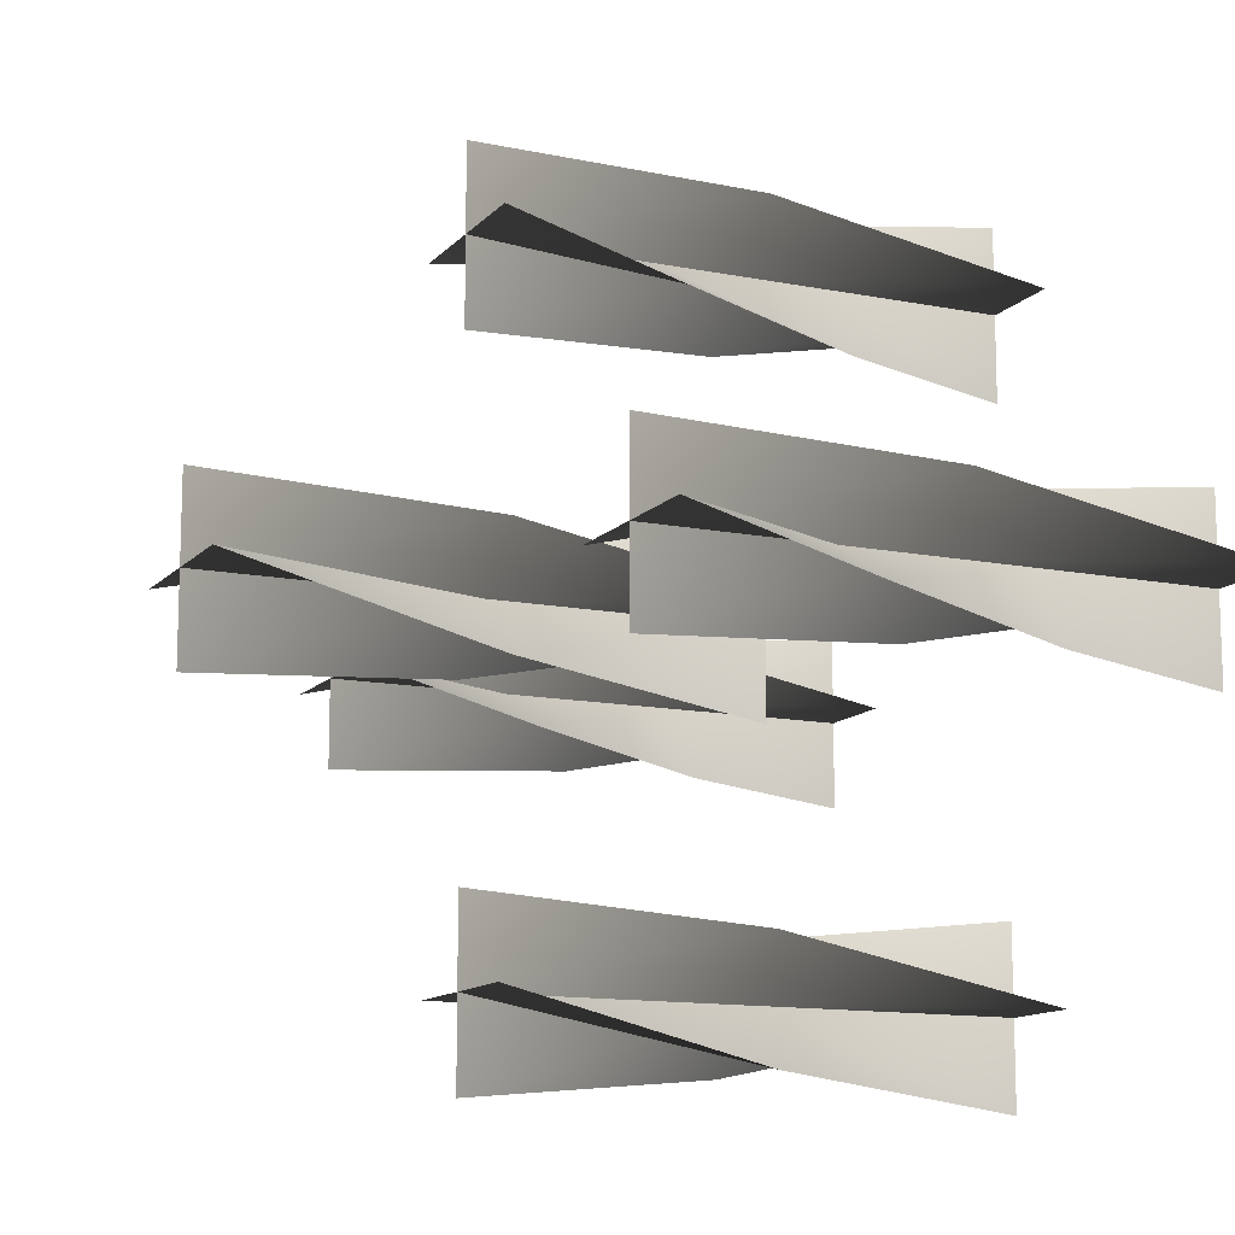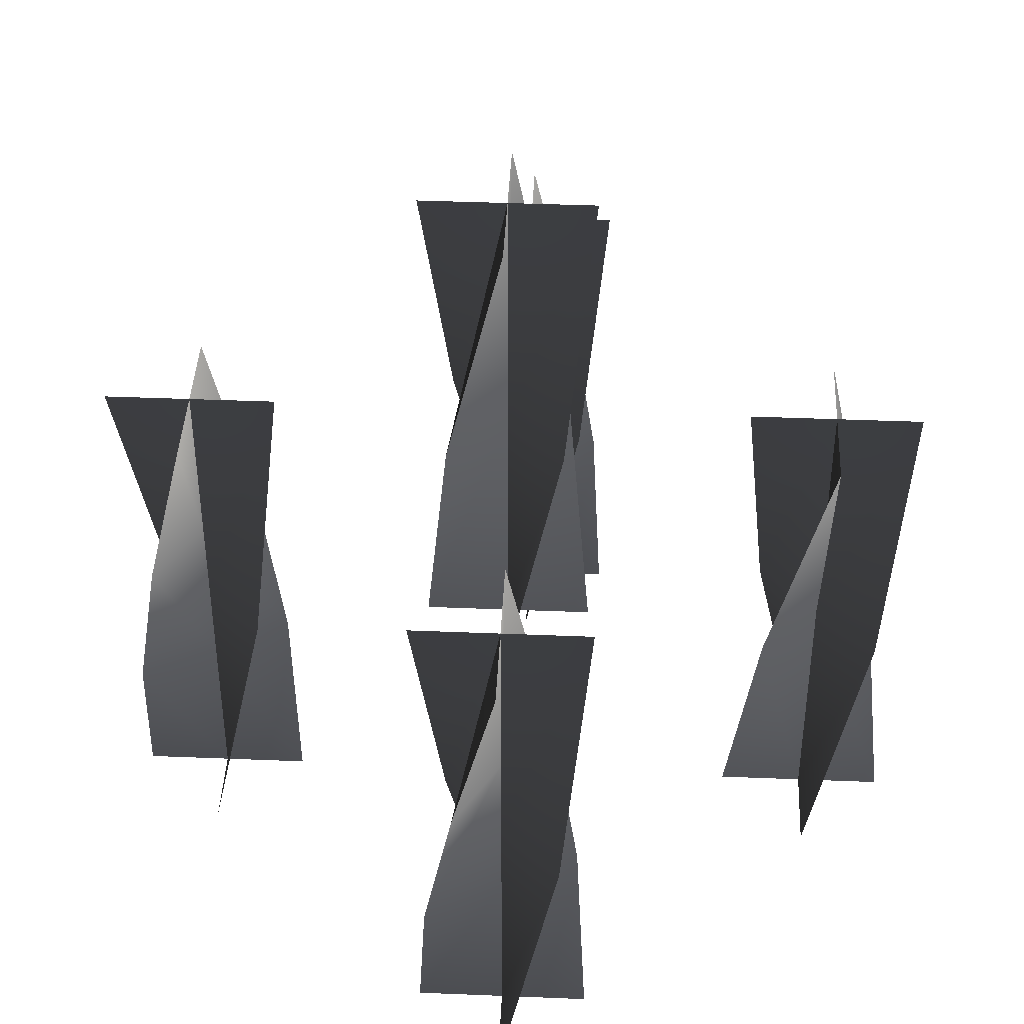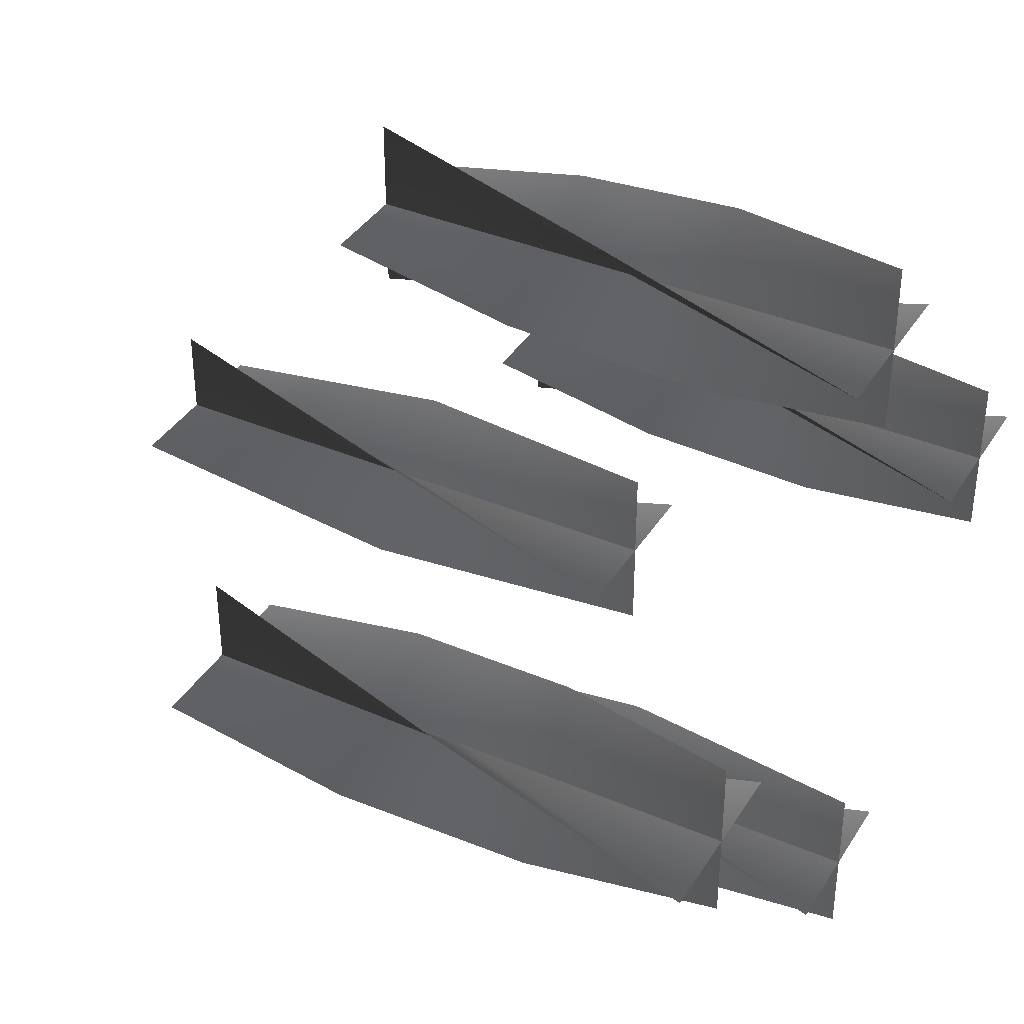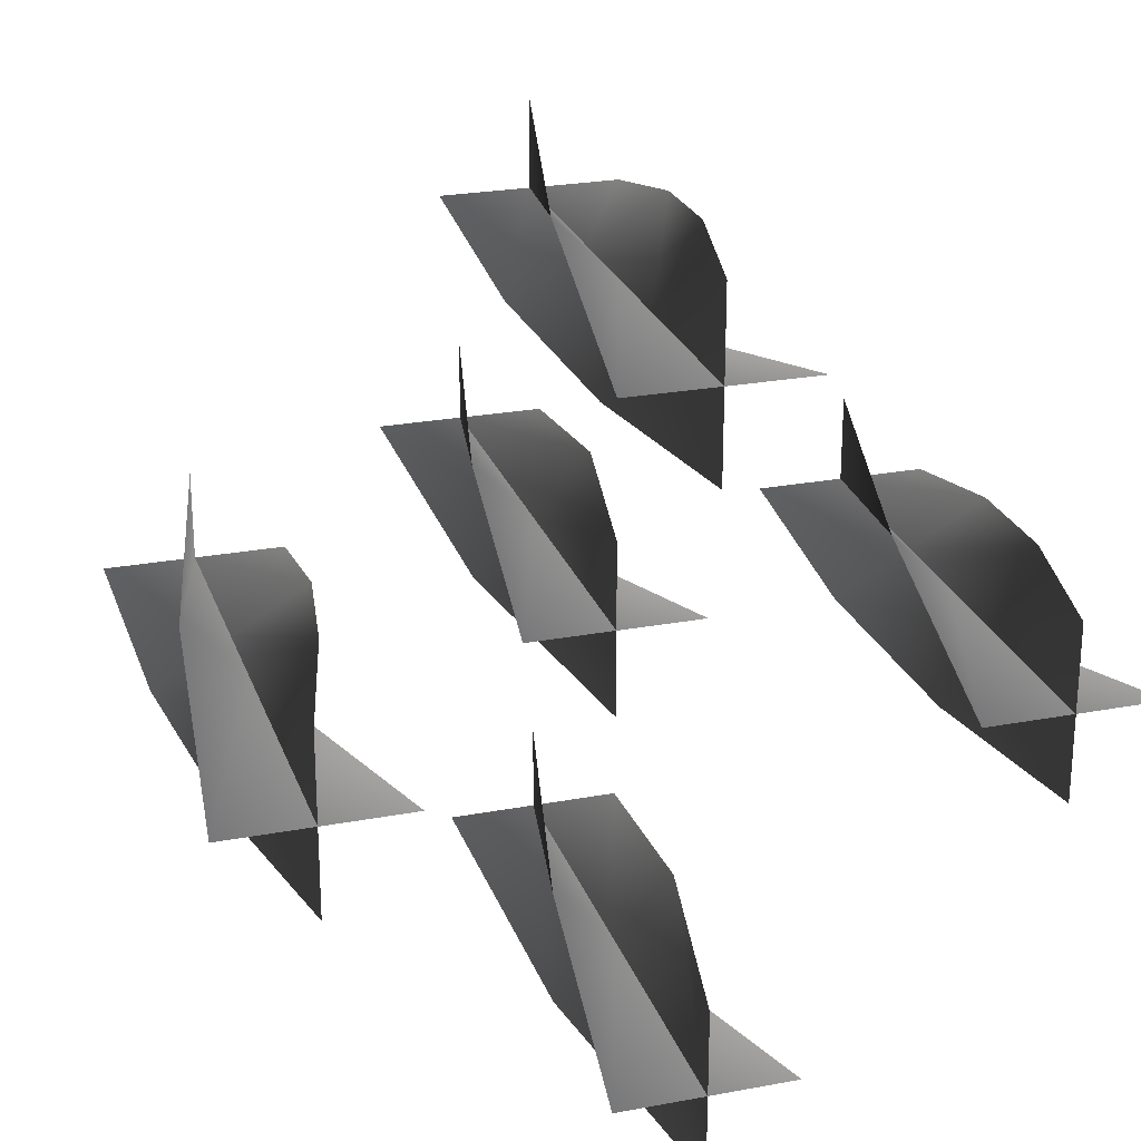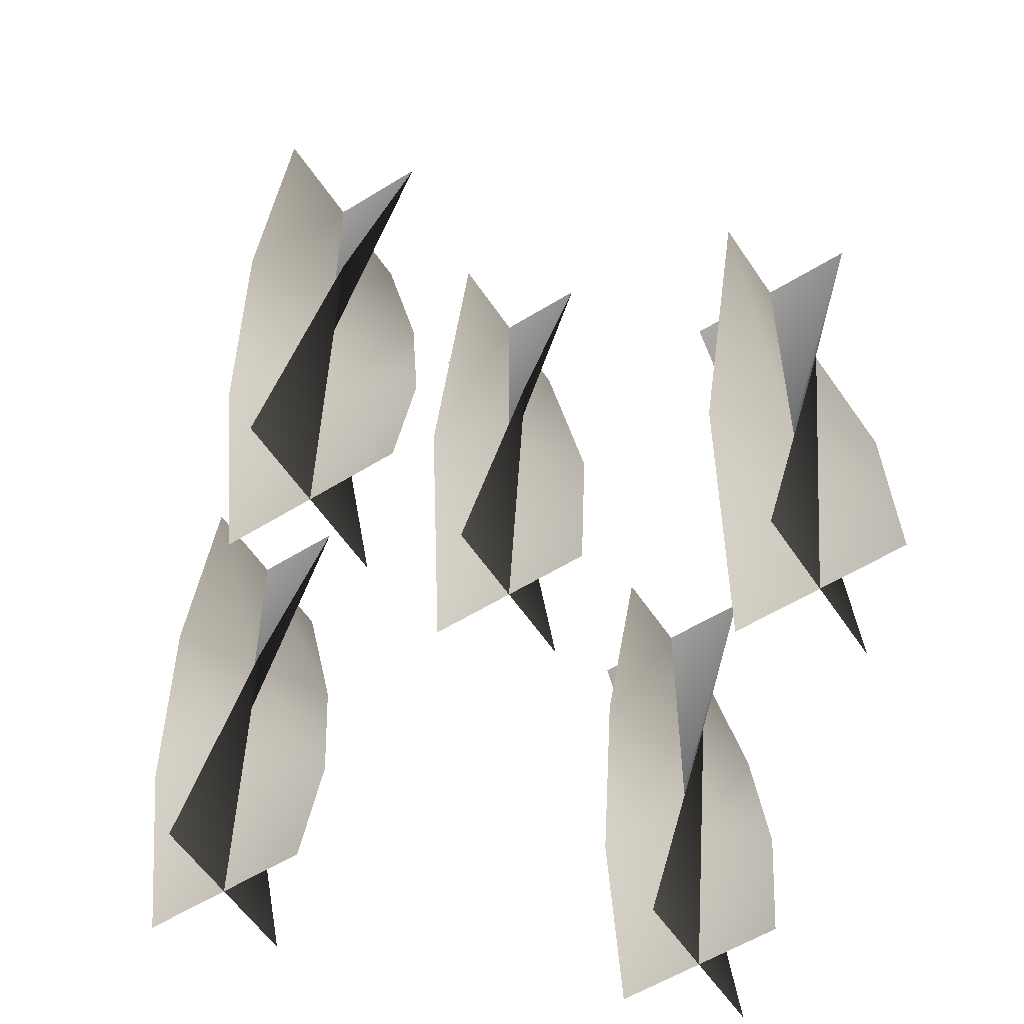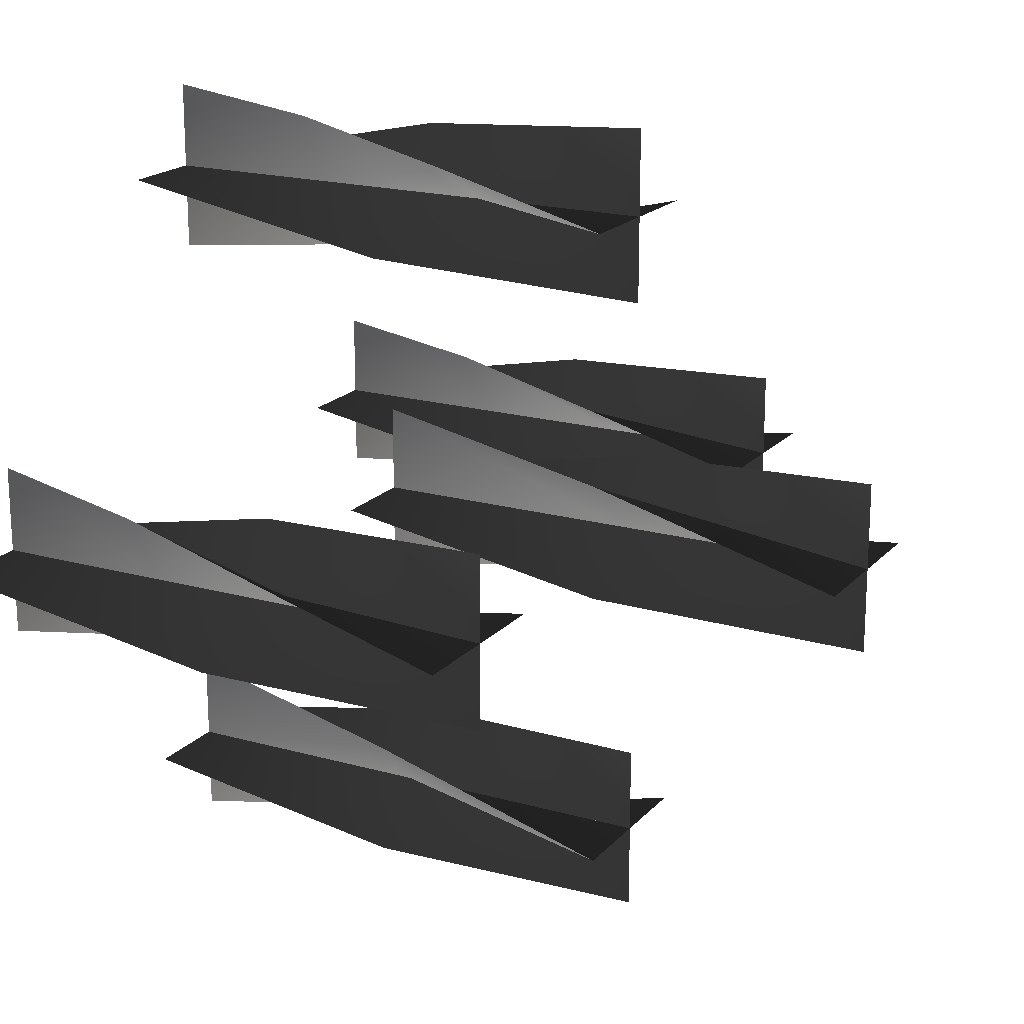
<metadata>
{"format":"obj","ext":"obj","renderer":"f3d","projection":"perspective","resolution":1024,"background":"white","views":[{"elev":-12.6,"azim":65.0,"up":"+Y"},{"elev":41.8,"azim":-87.2,"up":"+Z"},{"elev":37.8,"azim":118.5,"up":"+Y"},{"elev":24.7,"azim":163.0,"up":"+Y"},{"elev":-56.0,"azim":-56.9,"up":"+Z"},{"elev":18.8,"azim":-61.7,"up":"+Y"}]}
</metadata>
<code>
v -0.03536 -0.03267 1.281
v 0.000267 0.002953 1.281
v 0.000267 0.002953 1.12
v -0.05189 0.002953 1.12
v 0.05242 0.002953 1.12
v 0.03589 0.03858 1.281
v 0.0002668 -0.0492 1.442
v 0.000267 0.002953 1.442
v 0.0002669 0.05511 1.442
v 0.03589 -0.03267 1.281
v 0.000267 0.002954 1.281
v 0.000267 0.002954 1.12
v 0.0002672 -0.0492 1.12
v 0.0002668 0.05511 1.12
v -0.03535 0.03858 1.281
v 0.05242 0.002954 1.442
v 0.000267 0.002954 1.442
v -0.05189 0.002953 1.442
v -0.03536 -0.03267 1.281
v -0.05189 0.002953 1.12
v 0.000267 0.002953 1.12
v 0.000267 0.002953 1.281
v 0.05242 0.002953 1.12
v 0.03589 0.03858 1.281
v 0.0002672 -0.0492 1.442
v 0.000267 0.002953 1.442
v 0.0002673 0.05511 1.442
v 0.03589 -0.03267 1.281
v 0.0002672 -0.0492 1.12
v 0.0002666 0.002954 1.12
v 0.0002666 0.002954 1.281
v 0.0002668 0.05511 1.12
v -0.03535 0.03858 1.281
v 0.05242 0.002954 1.442
v 0.0002666 0.002954 1.442
v -0.05189 0.002953 1.442
v 0.1613 -0.03851 1.132
v 0.1969 -0.002891 1.132
v 0.1969 -0.002891 0.9705
v 0.1447 -0.002891 0.9705
v 0.249 -0.002891 0.9705
v 0.2325 0.03273 1.132
v 0.1969 -0.05505 1.293
v 0.1969 -0.002891 1.293
v 0.1969 0.04926 1.293
v 0.223 -0.04806 1.078
v 0.1969 -0.00289 1.078
v 0.1969 -0.00289 0.9705
v 0.1969 -0.05505 0.9705
v 0.1969 0.04926 0.9705
v 0.1708 0.04228 1.078
v 0.2421 -0.02897 1.185
v 0.1969 -0.00289 1.185
v 0.1517 0.02319 1.185
v 0.249 -0.002891 1.293
v 0.1969 -0.00289 1.293
v 0.1447 -0.002891 1.293
v 0.1613 -0.03851 1.132
v 0.1447 -0.002891 0.9705
v 0.1969 -0.002891 0.9705
v 0.1969 -0.002891 1.132
v 0.249 -0.002891 0.9705
v 0.2325 0.03273 1.132
v 0.1969 -0.05505 1.293
v 0.1969 -0.002891 1.293
v 0.1969 0.04926 1.293
v 0.223 -0.04806 1.078
v 0.1969 -0.05505 0.9705
v 0.1969 -0.00289 0.9705
v 0.1969 -0.00289 1.078
v 0.1969 0.04926 0.9705
v 0.1708 0.04228 1.078
v 0.2421 -0.02897 1.185
v 0.1969 -0.00289 1.185
v 0.1517 0.02319 1.185
v 0.249 -0.002891 1.293
v 0.1969 -0.00289 1.293
v 0.1447 -0.002891 1.293
v -0.2333 -0.03851 1.132
v -0.1976 -0.002891 1.132
v -0.1976 -0.002891 0.9705
v -0.2498 -0.002891 0.9705
v -0.1455 -0.002891 0.9705
v -0.162 0.03273 1.132
v -0.1976 -0.05505 1.293
v -0.1976 -0.002891 1.293
v -0.1976 0.04926 1.293
v -0.1716 -0.04806 1.078
v -0.1976 -0.002891 1.078
v -0.1976 -0.002891 0.9705
v -0.1976 -0.05504 0.9705
v -0.1976 0.04926 0.9705
v -0.2237 0.04228 1.078
v -0.1525 -0.02897 1.185
v -0.1976 -0.002891 1.185
v -0.2428 0.02319 1.185
v -0.1455 -0.002891 1.293
v -0.1976 -0.002891 1.293
v -0.2498 -0.00289 1.293
v -0.2333 -0.03851 1.132
v -0.2498 -0.002891 0.9705
v -0.1976 -0.002891 0.9705
v -0.1976 -0.002891 1.132
v -0.1455 -0.002891 0.9705
v -0.162 0.03273 1.132
v -0.1976 -0.05504 1.293
v -0.1976 -0.002891 1.293
v -0.1976 0.04926 1.293
v -0.1716 -0.04806 1.078
v -0.1976 -0.05504 0.9705
v -0.1976 -0.002891 0.9705
v -0.1976 -0.002891 1.078
v -0.1976 0.04926 0.9705
v -0.2237 0.04228 1.078
v -0.1525 -0.02897 1.185
v -0.1976 -0.002891 1.185
v -0.2428 0.02319 1.185
v -0.1455 -0.002891 1.293
v -0.1976 -0.002891 1.293
v -0.2498 -0.00289 1.293
v -0.03851 -0.1613 1.132
v -0.002891 -0.1969 1.132
v -0.002891 -0.1969 0.9705
v -0.002891 -0.1447 0.9705
v -0.002891 -0.249 0.9705
v 0.03273 -0.2325 1.132
v -0.05504 -0.1969 1.293
v -0.002891 -0.1969 1.293
v 0.04926 -0.1969 1.293
v -0.03851 -0.2325 1.132
v -0.002891 -0.1969 1.132
v -0.002891 -0.1969 0.9705
v -0.05504 -0.1969 0.9705
v 0.04926 -0.1969 0.9705
v 0.03273 -0.1613 1.132
v -0.002891 -0.249 1.293
v -0.002891 -0.1969 1.293
v -0.002891 -0.1447 1.293
v -0.03851 -0.1613 1.132
v -0.002891 -0.1447 0.9705
v -0.002891 -0.1969 0.9705
v -0.002891 -0.1969 1.132
v -0.002891 -0.249 0.9705
v 0.03273 -0.2325 1.132
v -0.05504 -0.1969 1.293
v -0.002891 -0.1969 1.293
v 0.04926 -0.1969 1.293
v -0.03851 -0.2325 1.132
v -0.05504 -0.1969 0.9705
v -0.002891 -0.1969 0.9705
v -0.00289 -0.1969 1.132
v 0.04926 -0.1969 0.9705
v 0.03273 -0.1613 1.132
v -0.002891 -0.249 1.293
v -0.00289 -0.1969 1.293
v -0.002891 -0.1447 1.293
v -0.02897 0.2428 1.078
v -0.002891 0.1976 1.078
v -0.002891 0.1976 0.9705
v -0.002891 0.2498 0.9705
v -0.002891 0.1455 0.9705
v 0.02319 0.1525 1.078
v -0.04806 0.2237 1.185
v -0.002891 0.1976 1.185
v 0.04228 0.1716 1.185
v -0.05505 0.1976 1.293
v -0.002891 0.1976 1.293
v 0.04926 0.1976 1.293
v -0.03851 0.162 1.132
v -0.00289 0.1976 1.132
v -0.00289 0.1976 0.9705
v -0.05505 0.1976 0.9705
v 0.04926 0.1976 0.9705
v 0.03273 0.2333 1.132
v -0.002891 0.1455 1.293
v -0.00289 0.1976 1.293
v -0.002891 0.2498 1.293
v -0.02897 0.2428 1.078
v -0.002891 0.2498 0.9705
v -0.002891 0.1976 0.9705
v -0.002891 0.1976 1.078
v -0.002891 0.1455 0.9705
v 0.02319 0.1525 1.078
v -0.04806 0.2237 1.185
v -0.002891 0.1976 1.185
v 0.04228 0.1716 1.185
v -0.05505 0.1976 1.293
v -0.002891 0.1976 1.293
v 0.04926 0.1976 1.293
v -0.03851 0.162 1.132
v -0.05505 0.1976 0.9705
v -0.00289 0.1976 0.9705
v -0.00289 0.1976 1.132
v 0.04926 0.1976 0.9705
v 0.03273 0.2333 1.132
v -0.002891 0.1455 1.293
v -0.00289 0.1976 1.293
v -0.002891 0.2498 1.293
g Candlestick_Floor_02_Lit_(3)_6659_143
f 1 3 2
f 1 4 3
f 2 3 5
f 2 5 6
f 7 1 2
f 7 2 8
f 8 2 6
f 8 6 9
f 10 12 11
f 10 13 12
f 11 12 14
f 11 14 15
f 16 10 11
f 16 11 17
f 17 11 15
f 17 15 18
f 19 21 20
f 19 22 21
f 22 23 21
f 22 24 23
f 25 22 19
f 25 26 22
f 26 24 22
f 26 27 24
f 28 30 29
f 28 31 30
f 31 32 30
f 31 33 32
f 34 31 28
f 34 35 31
f 35 33 31
f 35 36 33
f 37 39 38
f 37 40 39
f 38 39 41
f 38 41 42
f 43 37 38
f 43 38 44
f 44 38 42
f 44 42 45
f 46 48 47
f 46 49 48
f 47 48 50
f 47 50 51
f 52 46 47
f 52 47 53
f 53 47 51
f 53 51 54
f 55 52 53
f 55 53 56
f 56 53 54
f 56 54 57
f 58 60 59
f 58 61 60
f 61 62 60
f 61 63 62
f 64 61 58
f 64 65 61
f 65 63 61
f 65 66 63
f 67 69 68
f 67 70 69
f 70 71 69
f 70 72 71
f 73 70 67
f 73 74 70
f 74 72 70
f 74 75 72
f 76 74 73
f 76 77 74
f 77 75 74
f 77 78 75
f 79 81 80
f 79 82 81
f 80 81 83
f 80 83 84
f 85 79 80
f 85 80 86
f 86 80 84
f 86 84 87
f 88 90 89
f 88 91 90
f 89 90 92
f 89 92 93
f 94 88 89
f 94 89 95
f 95 89 93
f 95 93 96
f 97 94 95
f 97 95 98
f 98 95 96
f 98 96 99
f 100 102 101
f 100 103 102
f 103 104 102
f 103 105 104
f 106 103 100
f 106 107 103
f 107 105 103
f 107 108 105
f 109 111 110
f 109 112 111
f 112 113 111
f 112 114 113
f 115 112 109
f 115 116 112
f 116 114 112
f 116 117 114
f 118 116 115
f 118 119 116
f 119 117 116
f 119 120 117
f 121 123 122
f 121 124 123
f 122 123 125
f 122 125 126
f 127 121 122
f 127 122 128
f 128 122 126
f 128 126 129
f 130 132 131
f 130 133 132
f 131 132 134
f 131 134 135
f 136 130 131
f 136 131 137
f 137 131 135
f 137 135 138
f 139 141 140
f 139 142 141
f 142 143 141
f 142 144 143
f 145 142 139
f 145 146 142
f 146 144 142
f 146 147 144
f 148 150 149
f 148 151 150
f 151 152 150
f 151 153 152
f 154 151 148
f 154 155 151
f 155 153 151
f 155 156 153
f 157 159 158
f 157 160 159
f 158 159 161
f 158 161 162
f 163 157 158
f 163 158 164
f 164 158 162
f 164 162 165
f 166 163 164
f 166 164 167
f 167 164 165
f 167 165 168
f 169 171 170
f 169 172 171
f 170 171 173
f 170 173 174
f 175 169 170
f 175 170 176
f 176 170 174
f 176 174 177
f 178 180 179
f 178 181 180
f 181 182 180
f 181 183 182
f 184 181 178
f 184 185 181
f 185 183 181
f 185 186 183
f 187 185 184
f 187 188 185
f 188 186 185
f 188 189 186
f 190 192 191
f 190 193 192
f 193 194 192
f 193 195 194
f 196 193 190
f 196 197 193
f 197 195 193
f 197 198 195

</code>
